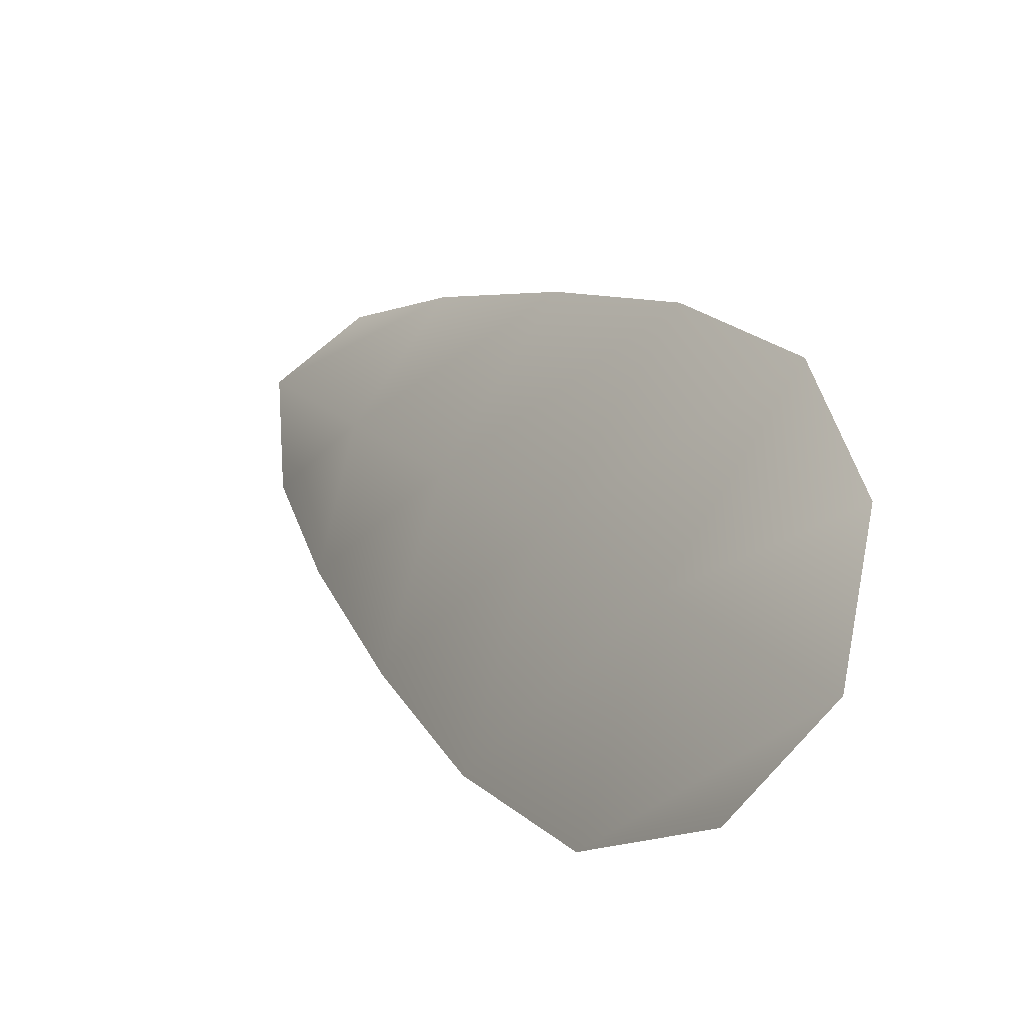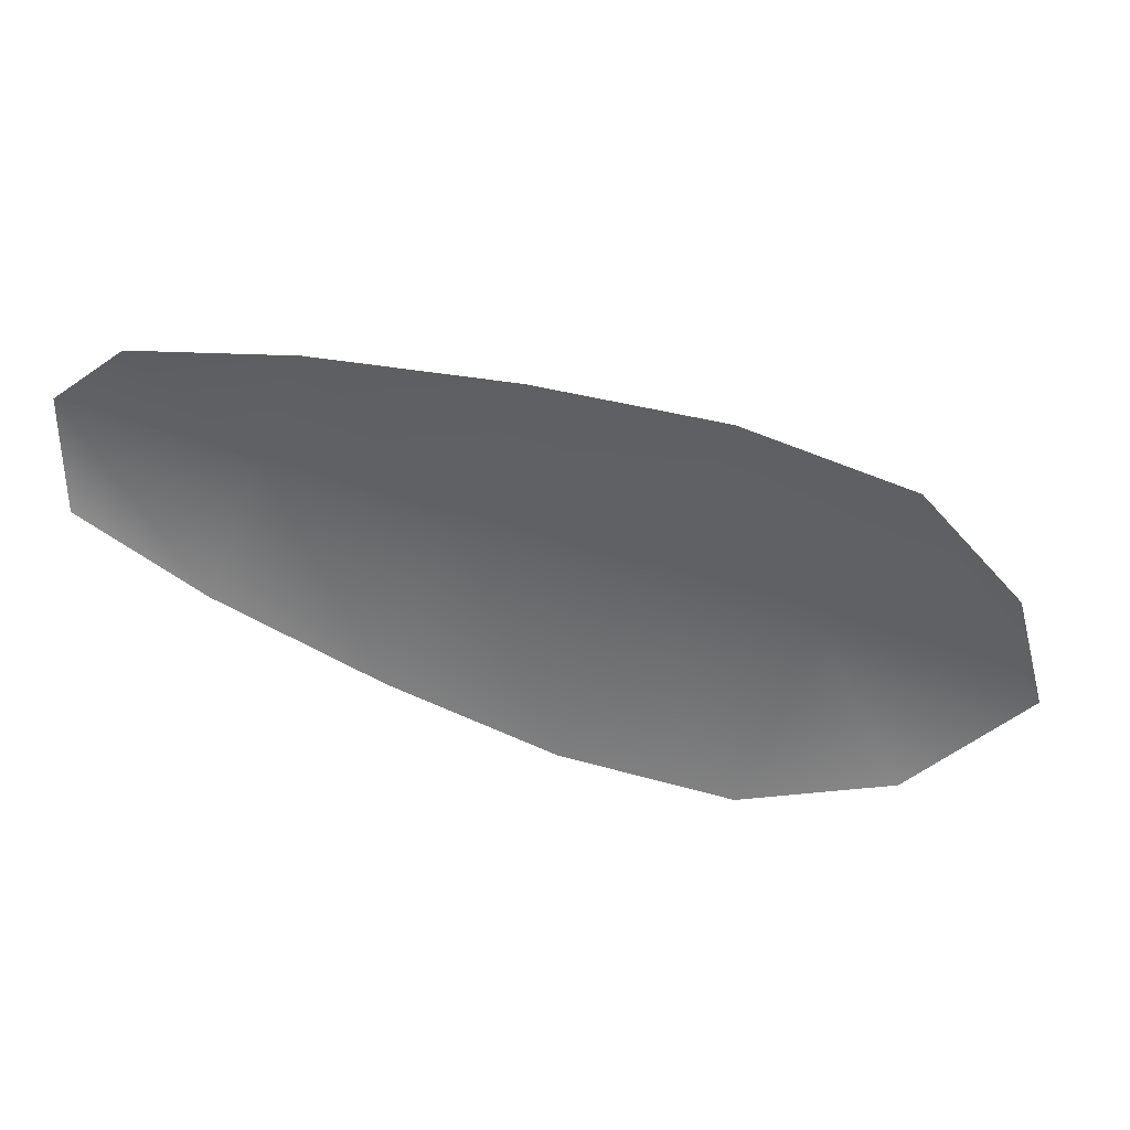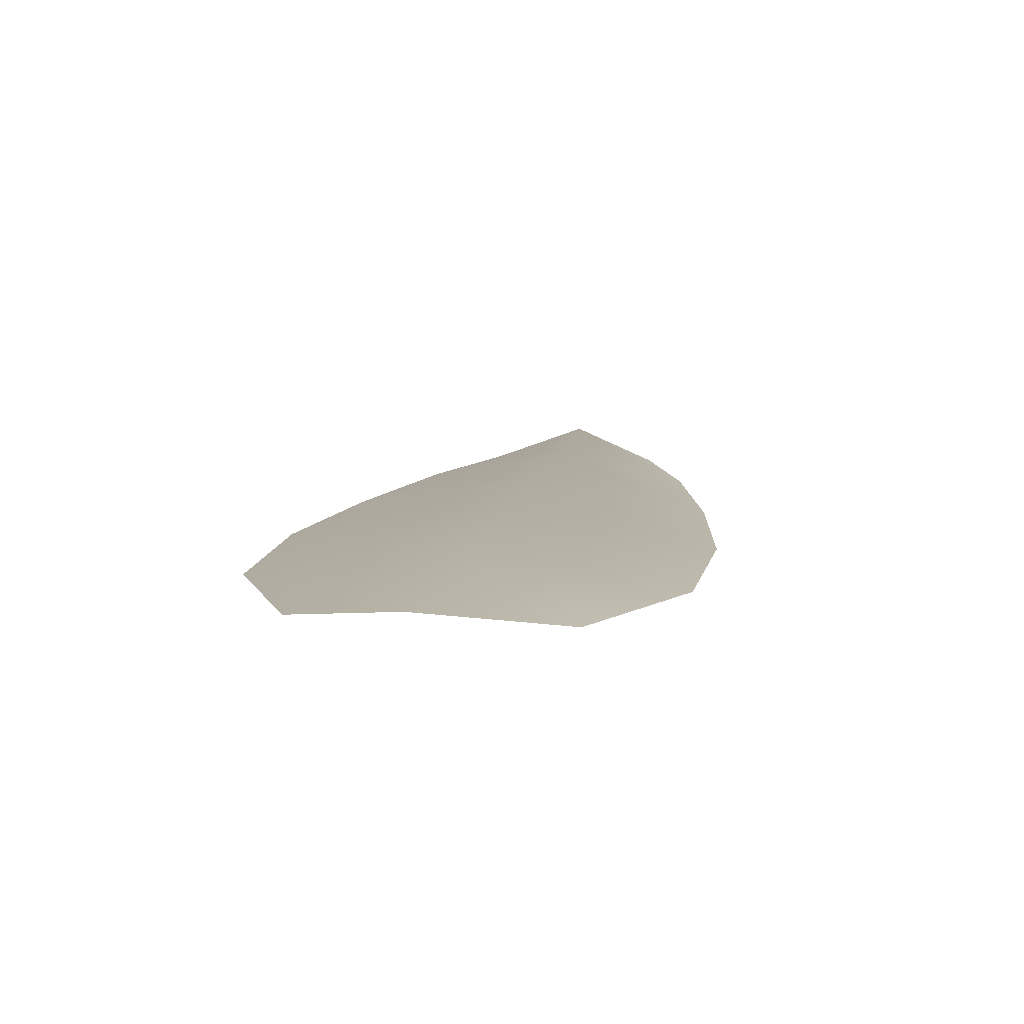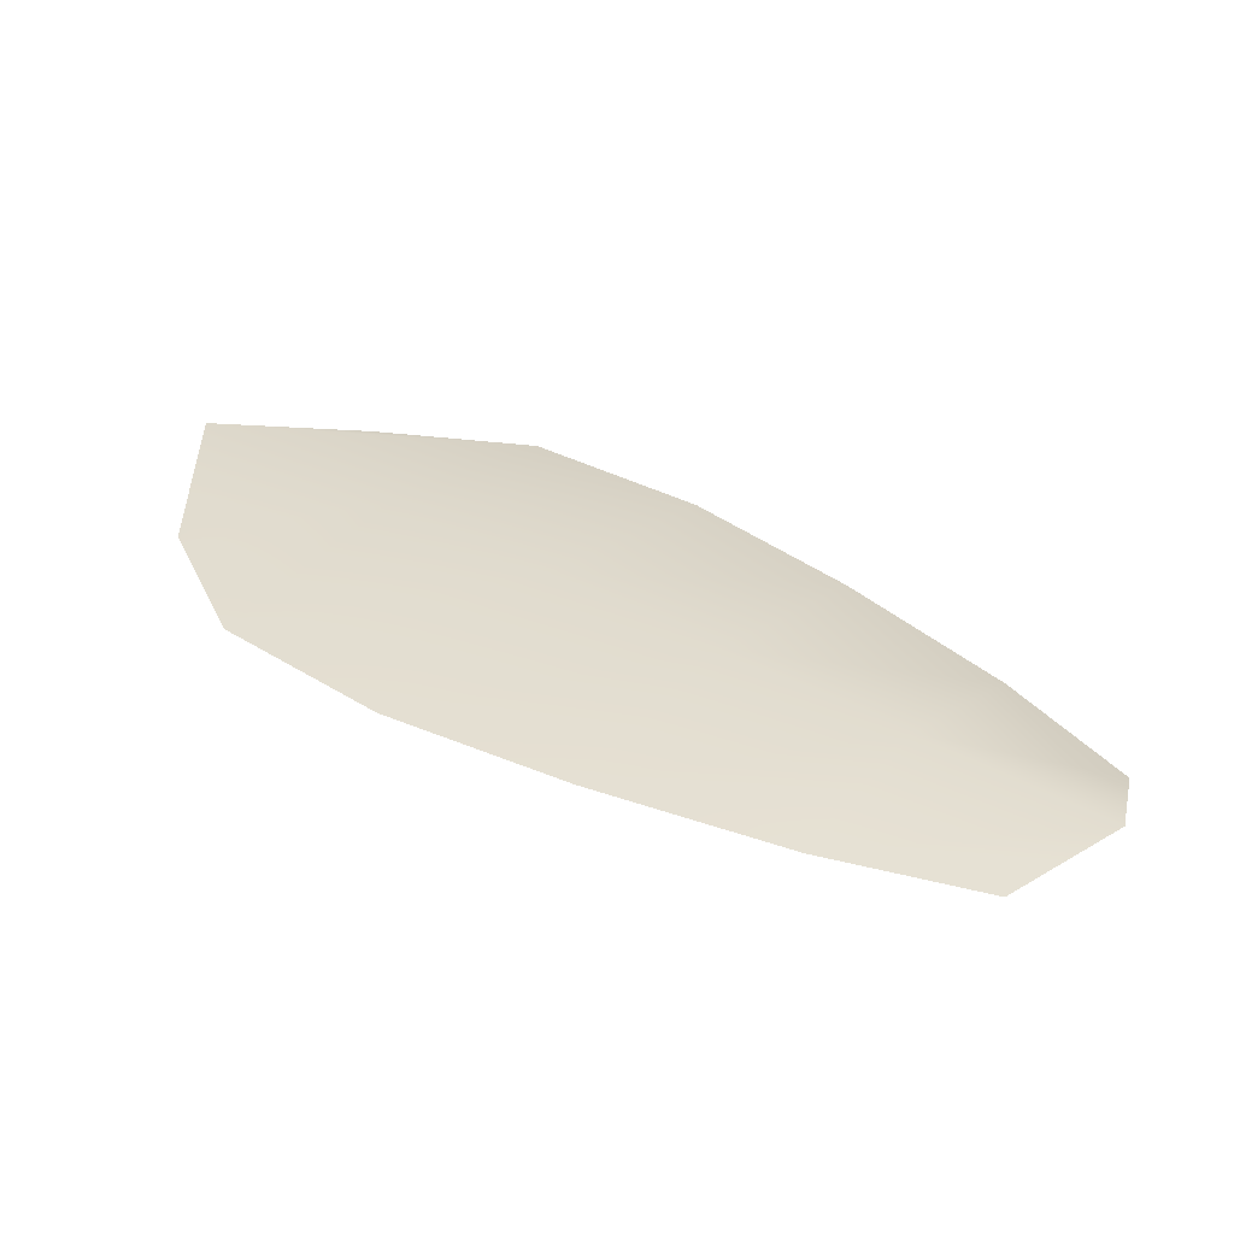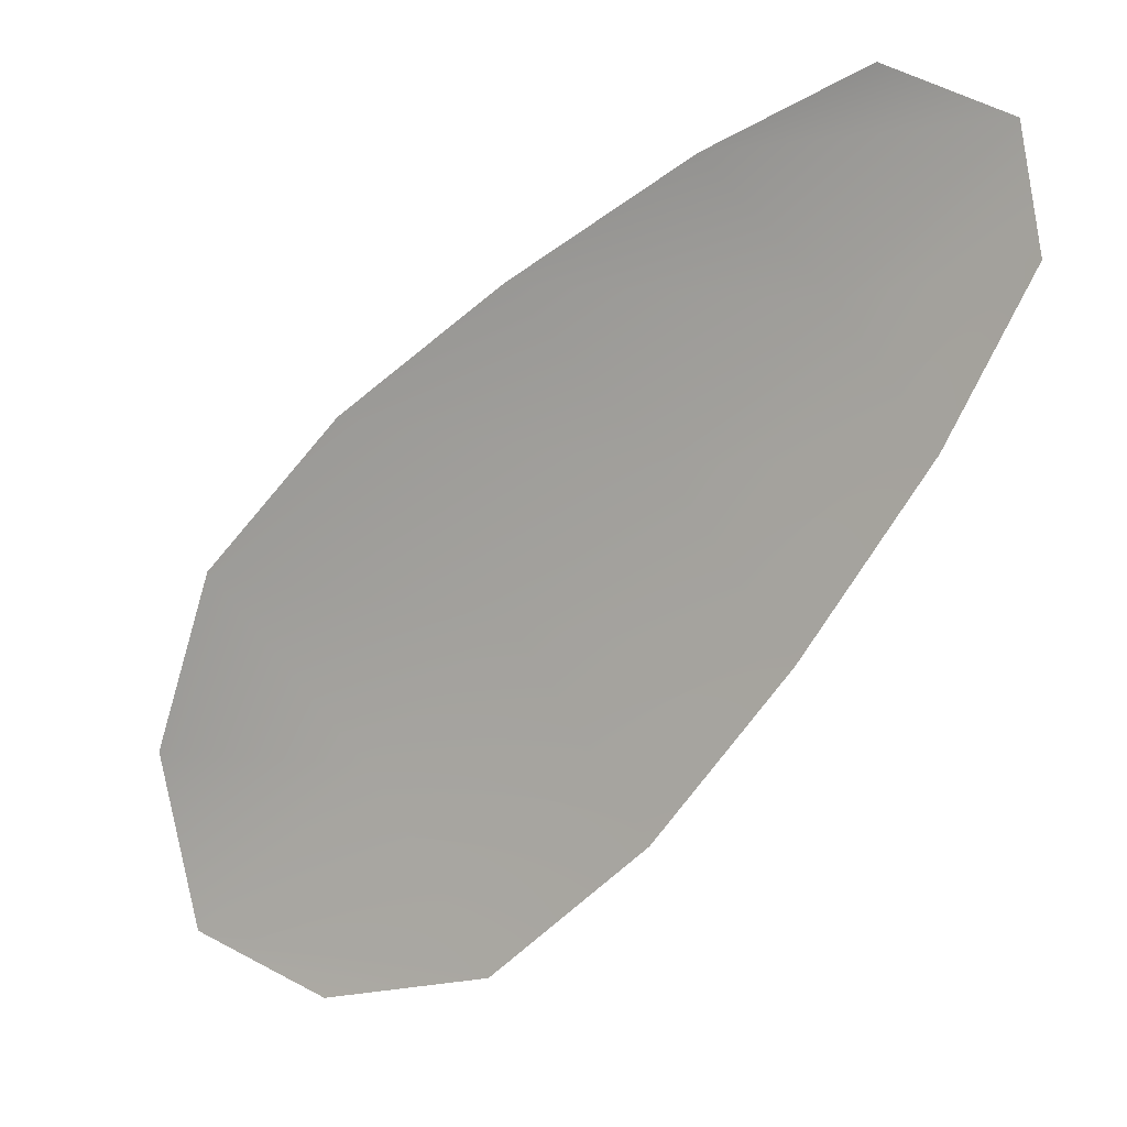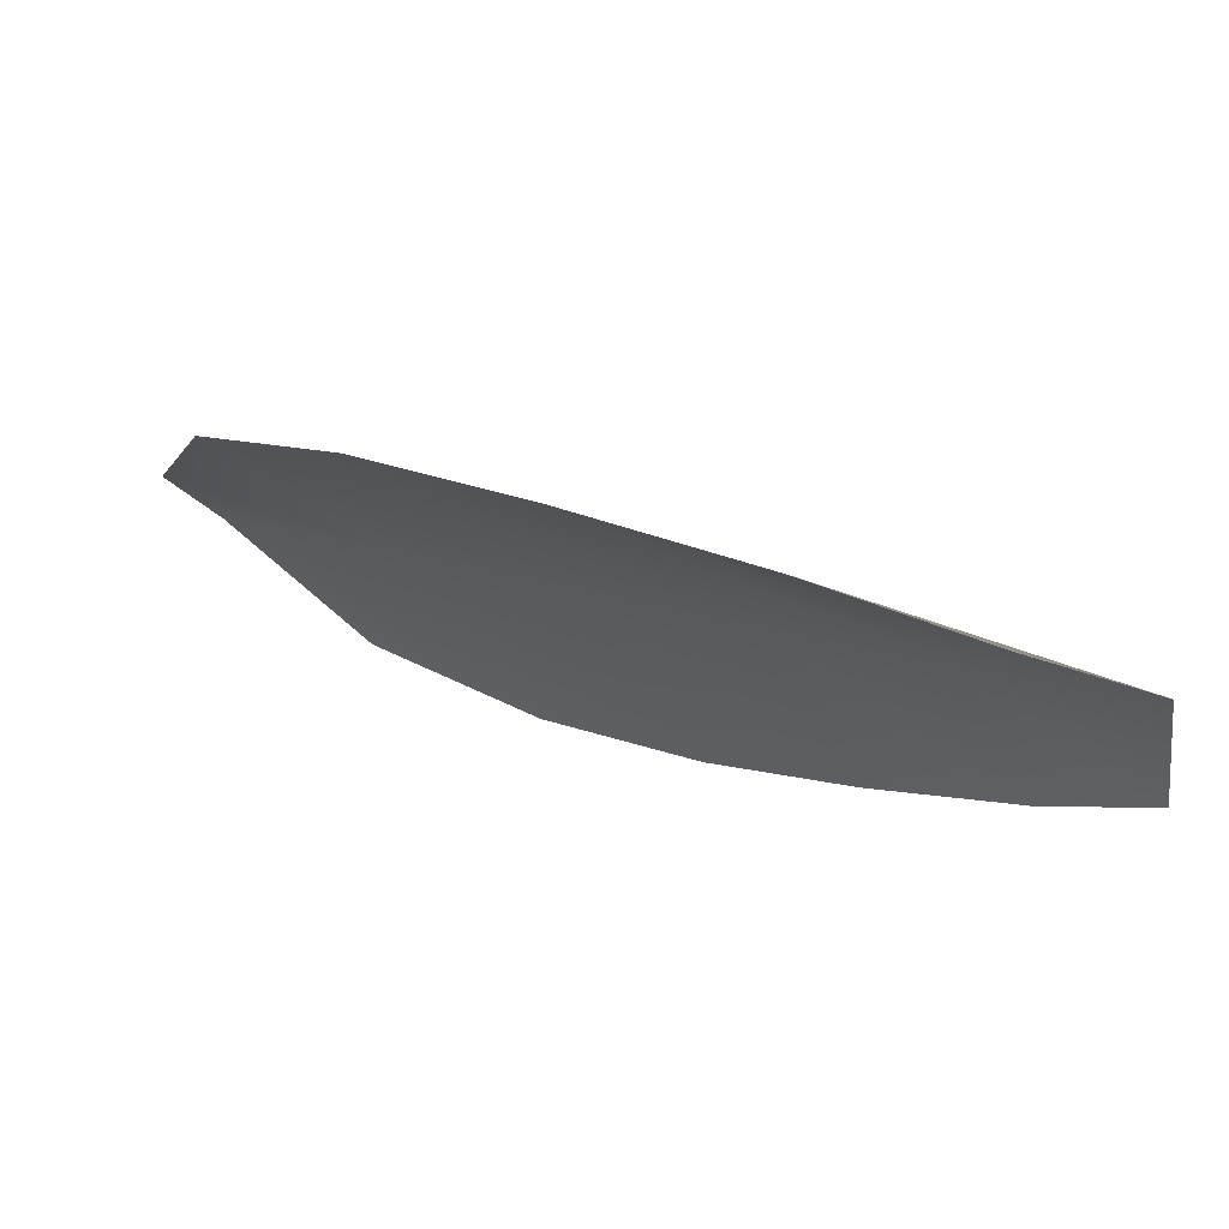
<metadata>
{"format":"obj","ext":"obj","renderer":"f3d","projection":"perspective","resolution":1024,"background":"white","views":[{"elev":-32.2,"azim":51.7,"up":"+Y"},{"elev":-51.4,"azim":-63.5,"up":"+Z"},{"elev":10.8,"azim":57.8,"up":"+Z"},{"elev":33.2,"azim":176.9,"up":"+Z"},{"elev":5.6,"azim":-148.7,"up":"+Y"},{"elev":72.6,"azim":-152.2,"up":"+Y"}]}
</metadata>
<code>
o feather_flight_tertiary_037
v 0.2093 0.1412 0.02946
v 0.2076 0.1393 0.02946
v 0.2186 0.1335 0.02946
v 0.2162 0.1309 0.02946
v 0.208 0.1407 0.02989
v 0.2184 0.1313 0.02989
v 0.2113 0.1404 0.02946
v 0.2137 0.1391 0.02946
v 0.2159 0.1376 0.02946
v 0.2178 0.1357 0.02946
v 0.2139 0.1314 0.02946
v 0.2119 0.1331 0.02946
v 0.2102 0.1352 0.02946
v 0.2086 0.1374 0.02946
v 0.21 0.1389 0.02989
v 0.2119 0.1371 0.02989
v 0.2139 0.1353 0.02989
v 0.2158 0.1336 0.02989
f 18 10 3 6
f 11 18 6 4
f 5 1 7 15
f 15 7 8 16
f 16 8 9 17
f 17 9 10 18
f 2 5 15 14
f 14 15 16 13
f 13 16 17 12
f 12 17 18 11

</code>
